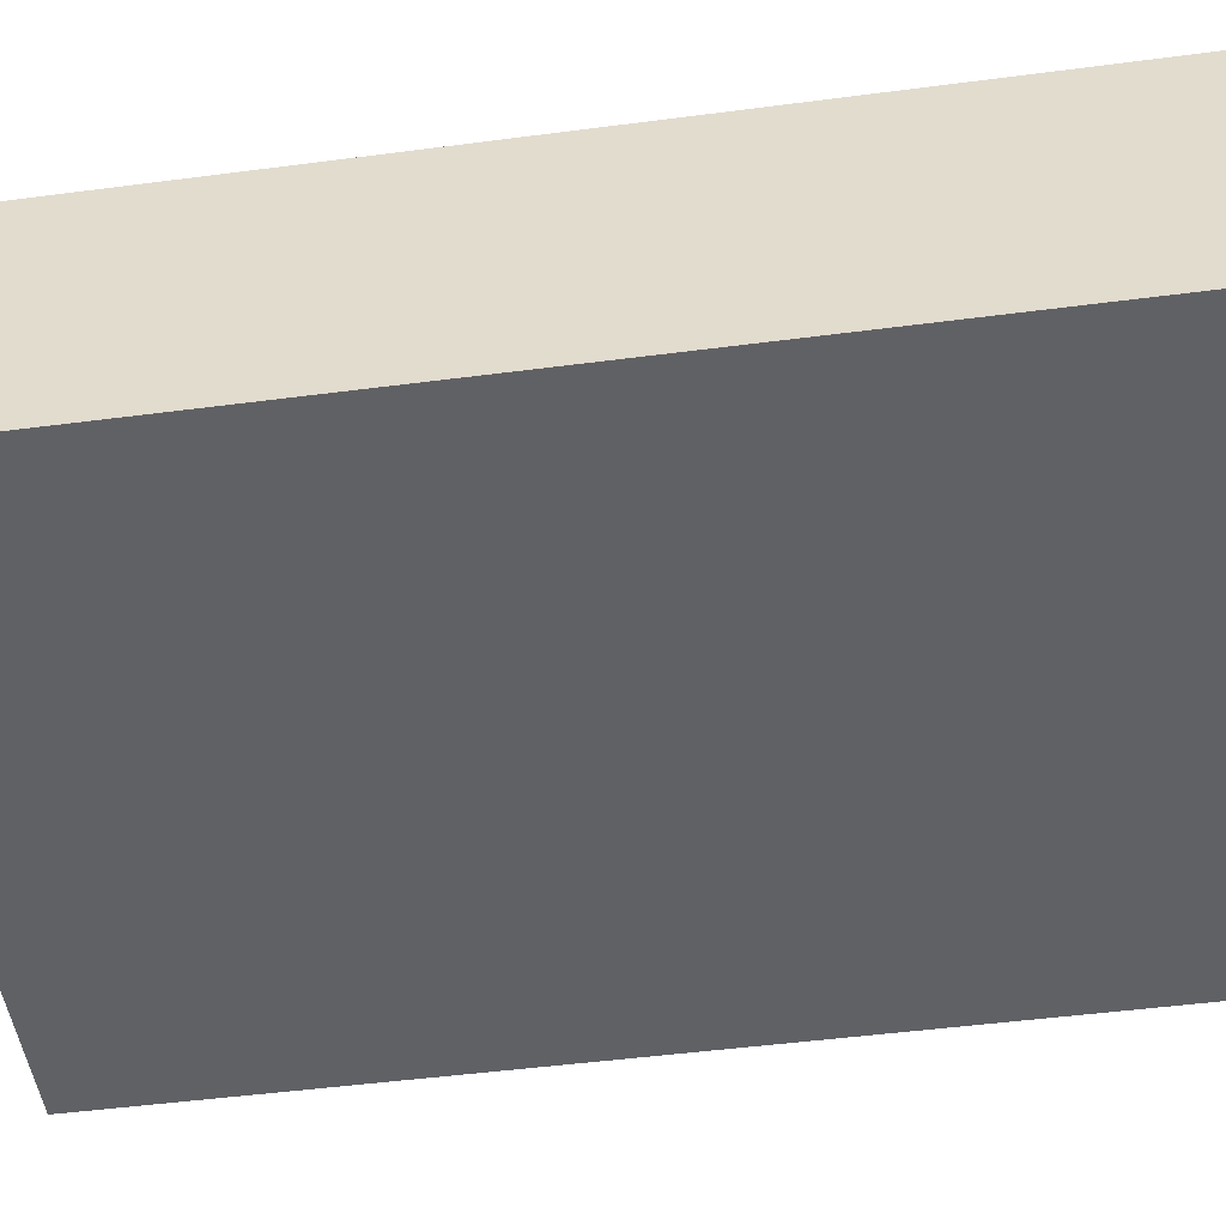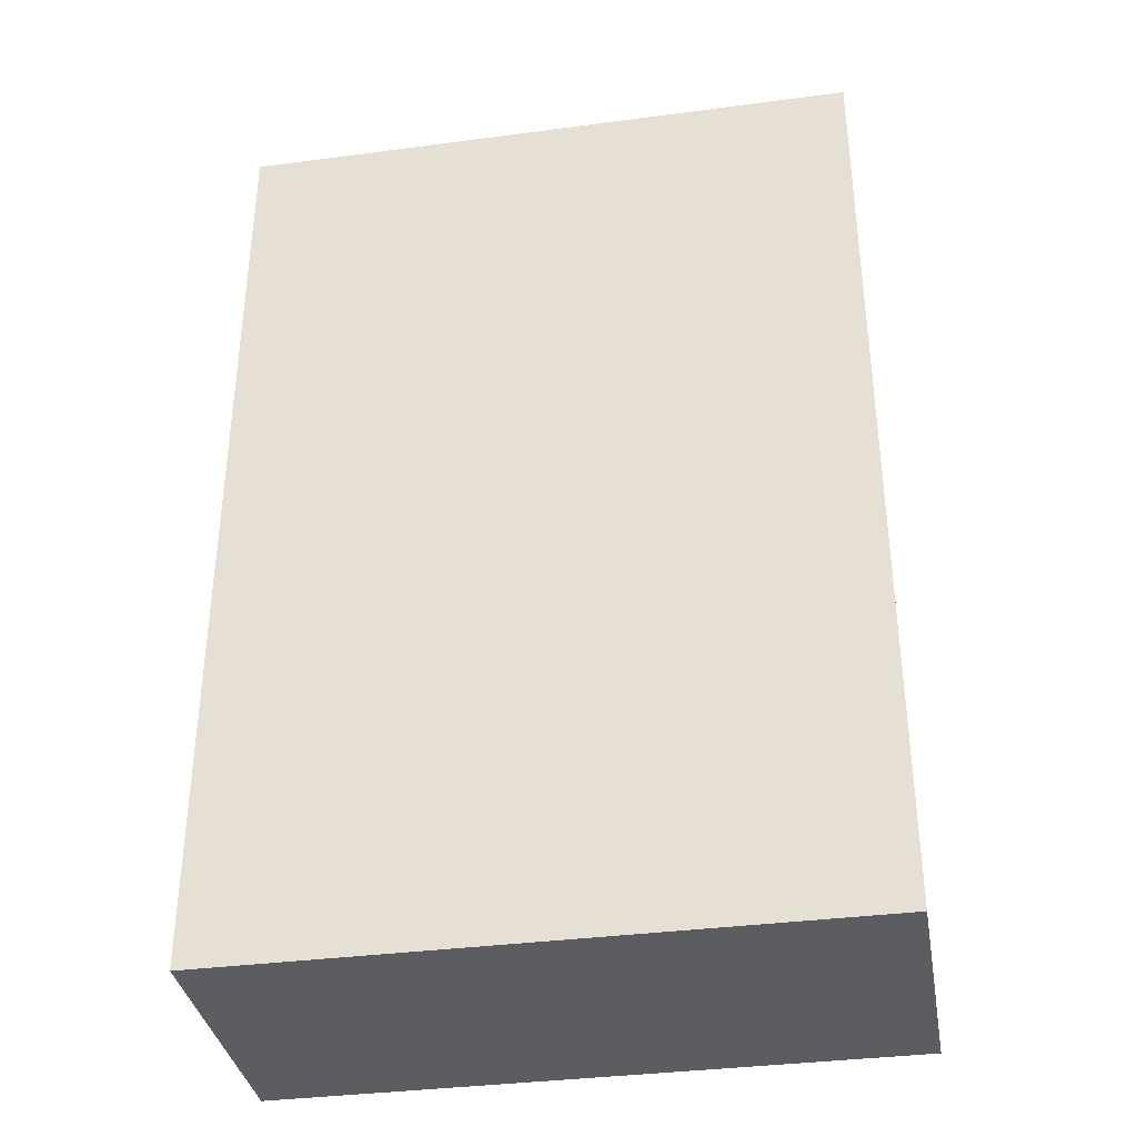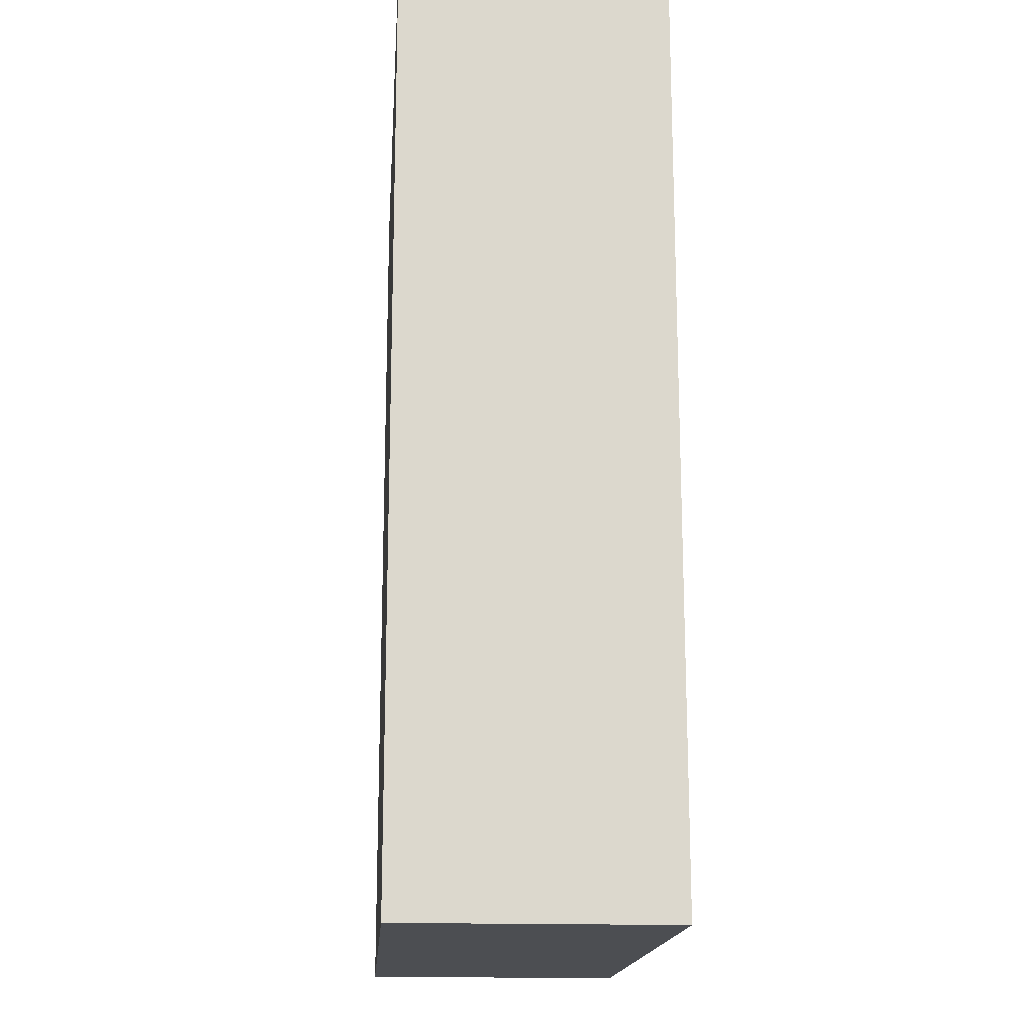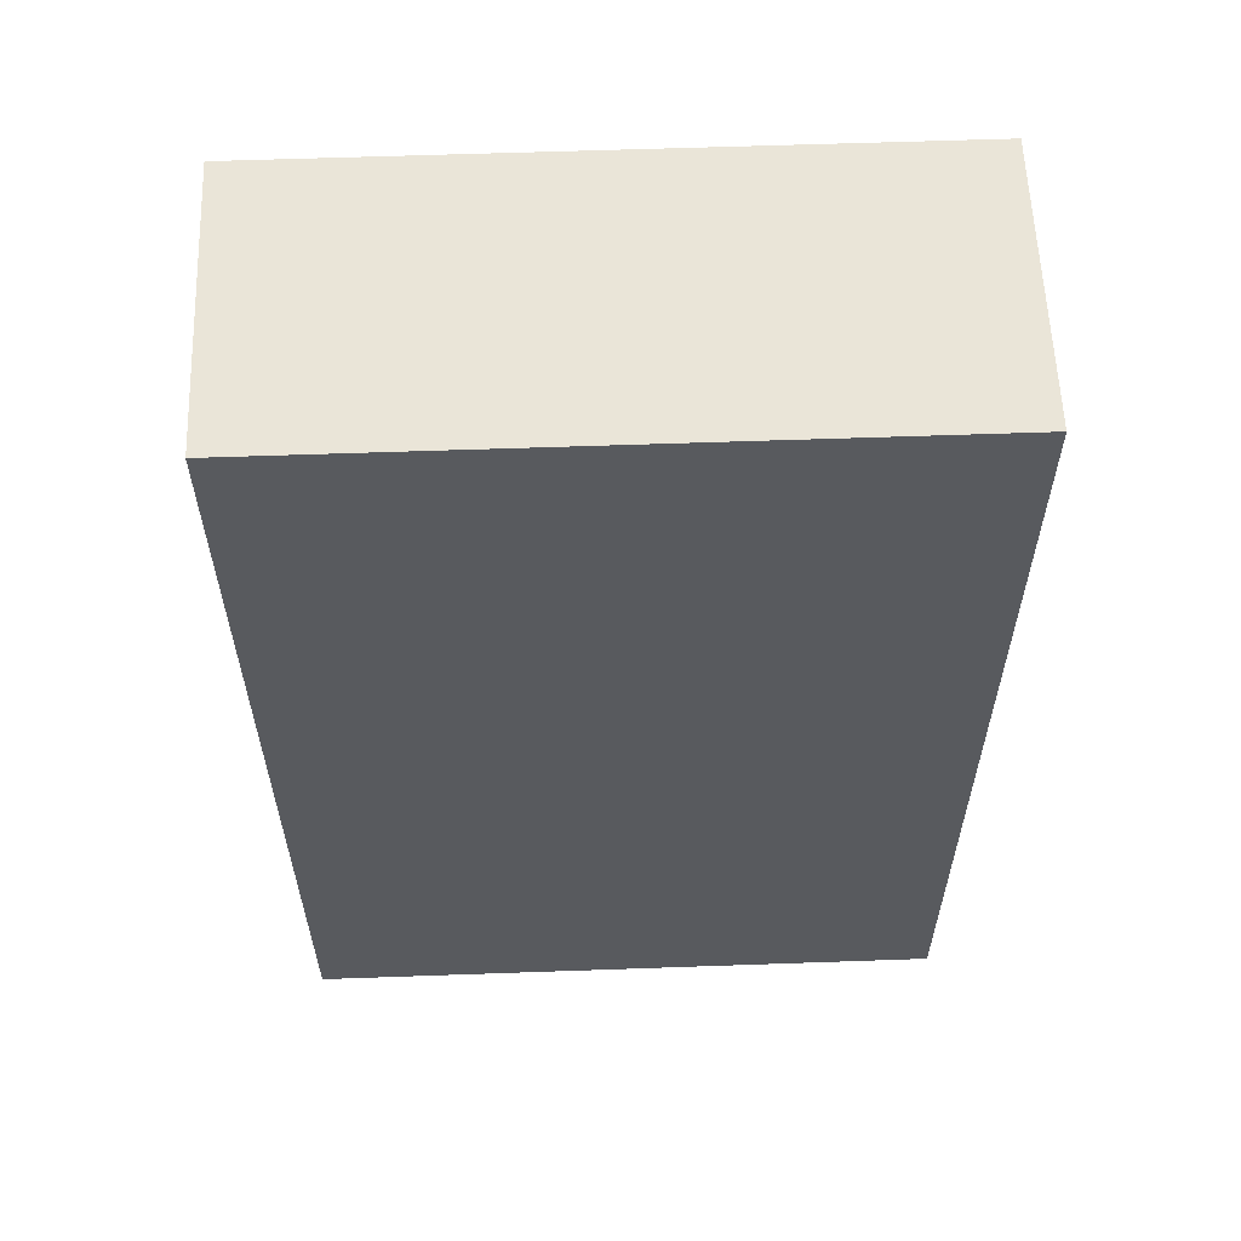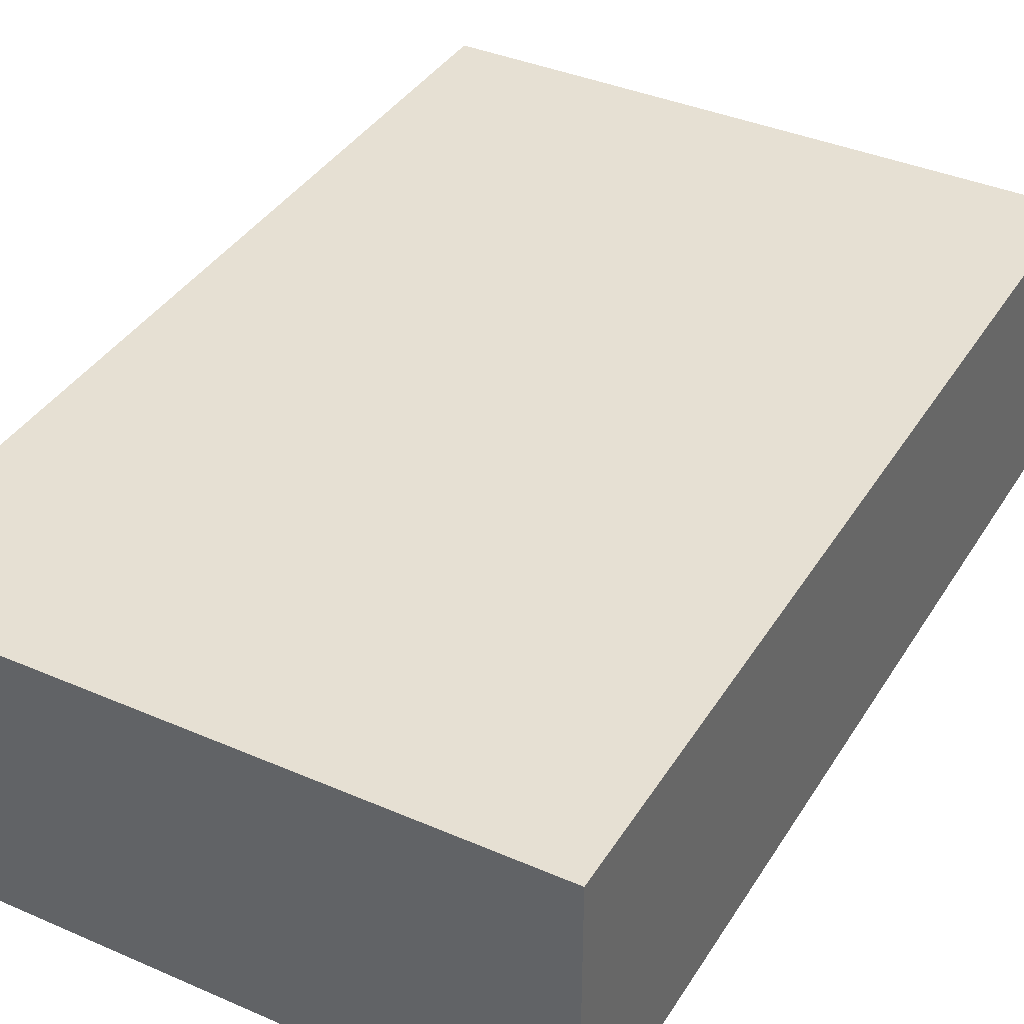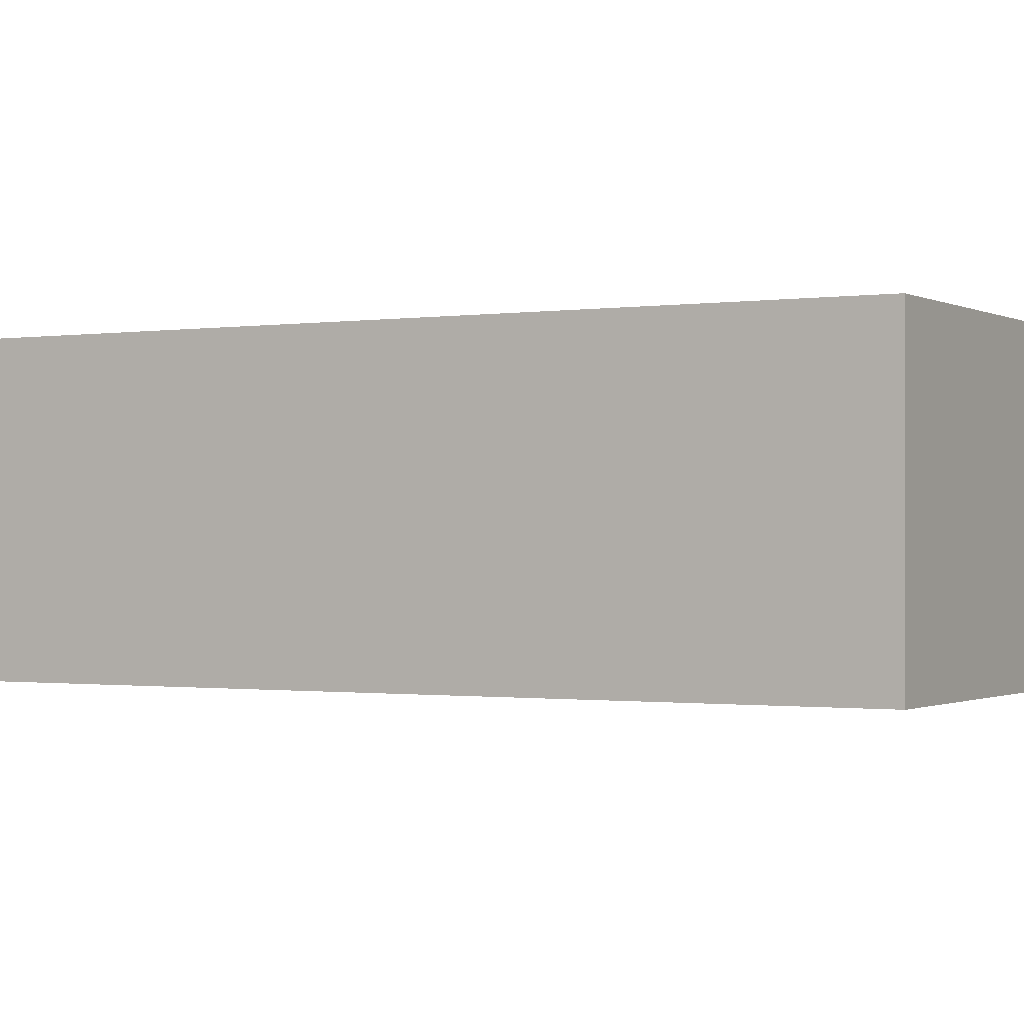
<metadata>
{"format":"obj","ext":"obj","renderer":"f3d","projection":"perspective","resolution":1024,"background":"white","views":[{"elev":-50.2,"azim":98.1,"up":"+Y"},{"elev":-36.0,"azim":9.8,"up":"+Z"},{"elev":-16.9,"azim":-94.1,"up":"+Z"},{"elev":59.2,"azim":-2.1,"up":"+Z"},{"elev":38.4,"azim":-151.3,"up":"+Y"},{"elev":-0.8,"azim":-60.6,"up":"+Y"}]}
</metadata>
<code>
o Cube
v 17.08 9.005 -21.39
v 17.08 9.005 12.77
v -17.08 9.005 12.77
v -17.08 9.005 -21.39
v 17.08 -0.7177 -21.39
v 17.08 -0.7177 12.77
v -17.08 -0.7177 12.77
v -17.08 -0.7177 -21.39
v -13.39 9.005 12.77
v -9.561 9.005 12.77
v -5.737 9.005 12.77
v -1.912 9.005 12.77
v 1.912 9.005 12.77
v 5.737 9.005 12.77
v 9.561 9.005 12.77
v 13.39 9.005 12.77
v -13.39 -0.7177 -21.39
v -9.561 -0.7177 -21.39
v -5.737 -0.7177 -21.39
v -1.912 -0.7177 -21.39
v 1.912 -0.7177 -21.39
v 5.737 -0.7177 -21.39
v 9.561 -0.7177 -21.39
v 13.39 -0.7177 -21.39
v 13.39 9.005 -21.39
v 9.561 9.005 -21.39
v 5.737 9.005 -21.39
v 1.912 9.005 -21.39
v -1.912 9.005 -21.39
v -5.737 9.005 -21.39
v -9.561 9.005 -21.39
v -13.39 9.005 -21.39
v 17.08 -5.983 -21.39
v 17.08 -5.983 12.77
v -17.08 -5.983 12.77
v -17.08 -5.983 -21.39
v 0 -5.983 -21.39
v 0 -5.983 12.77
v -17.08 9.005 30.32
v 17.08 9.005 30.32
v 17.08 -0.7177 30.32
v -17.08 -0.7177 30.32
v -13.39 9.005 30.32
v -9.561 9.005 30.32
v -5.737 9.005 30.32
v -1.912 9.005 30.32
v 1.912 9.005 30.32
v 5.737 9.005 30.32
v 9.561 9.005 30.32
v 13.39 9.005 30.32
v 17.08 -5.983 30.32
v -17.08 -5.983 30.32
v 0 -5.983 30.32
f 5 6 1
f 7 8 3
f 24 5 25
f 32 9 4
f 8 17 4
f 17 18 32
f 18 19 31
f 19 20 30
f 20 21 29
f 21 22 28
f 22 23 27
f 23 24 26
f 1 2 25
f 25 16 26
f 26 15 27
f 27 14 28
f 28 13 29
f 29 12 30
f 30 11 31
f 31 10 32
f 8 7 36
f 6 5 34
f 36 35 37
f 34 33 38
f 5 24 33
f 38 35 53
f 34 38 51
f 6 34 41
f 35 7 52
f 15 16 49
f 14 15 48
f 13 14 47
f 12 13 46
f 11 12 45
f 10 11 44
f 9 10 43
f 3 9 39
f 16 2 50
f 7 3 42
f 2 6 40
f 40 41 50
f 6 2 1
f 8 4 3
f 5 1 25
f 9 3 4
f 17 32 4
f 18 31 32
f 19 30 31
f 20 29 30
f 21 28 29
f 22 27 28
f 23 26 27
f 24 25 26
f 2 16 25
f 16 15 26
f 15 14 27
f 14 13 28
f 13 12 29
f 12 11 30
f 11 10 31
f 10 9 32
f 7 35 36
f 5 33 34
f 35 38 37
f 33 37 38
f 36 17 8
f 24 23 33
f 33 23 37
f 23 22 37
f 22 21 37
f 21 20 37
f 20 19 37
f 37 19 36
f 19 18 36
f 18 17 36
f 35 52 53
f 38 53 51
f 34 51 41
f 7 42 52
f 16 50 49
f 15 49 48
f 14 48 47
f 13 47 46
f 12 46 45
f 11 45 44
f 10 44 43
f 9 43 39
f 2 40 50
f 3 39 42
f 6 41 40
f 43 42 39
f 41 51 53
f 50 41 53
f 50 53 52
f 44 42 43
f 45 42 44
f 46 42 45
f 47 42 46
f 48 42 47
f 49 50 52
f 48 49 52
f 42 48 52

</code>
